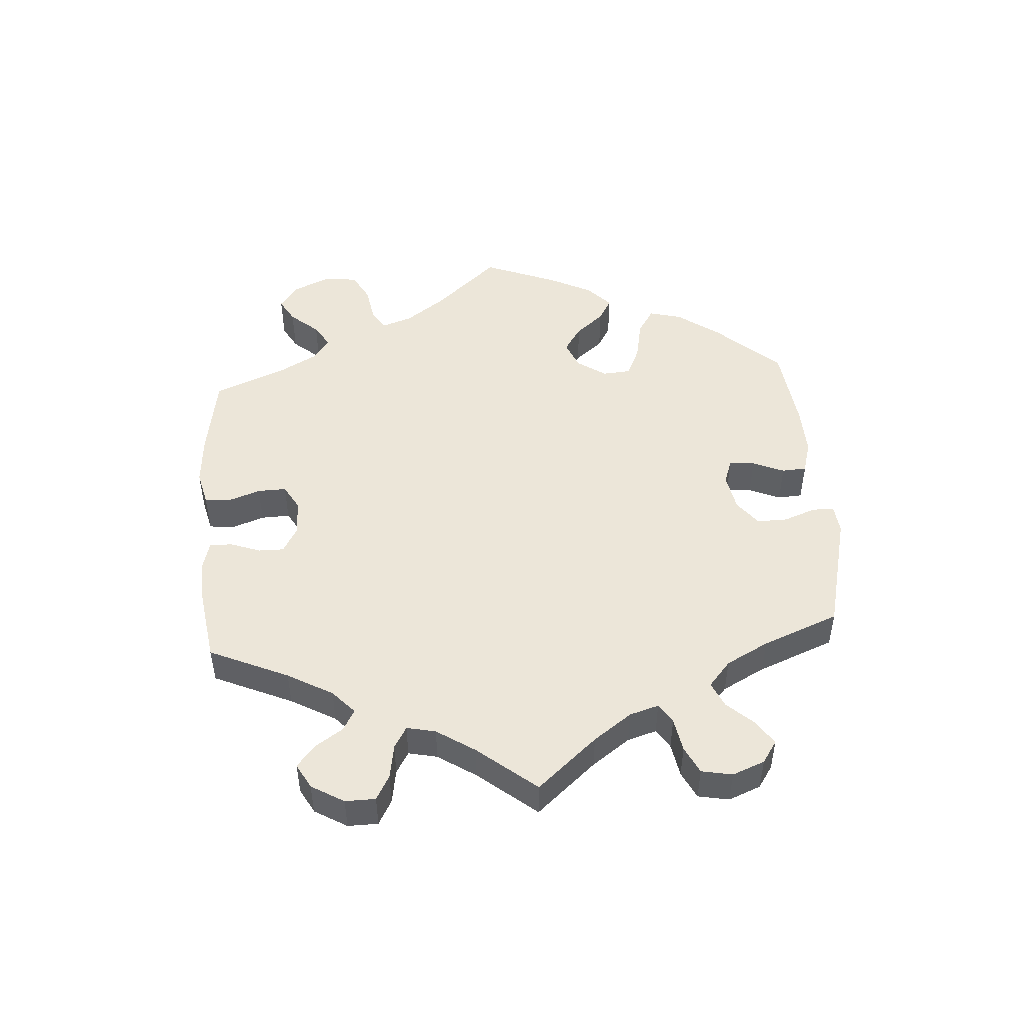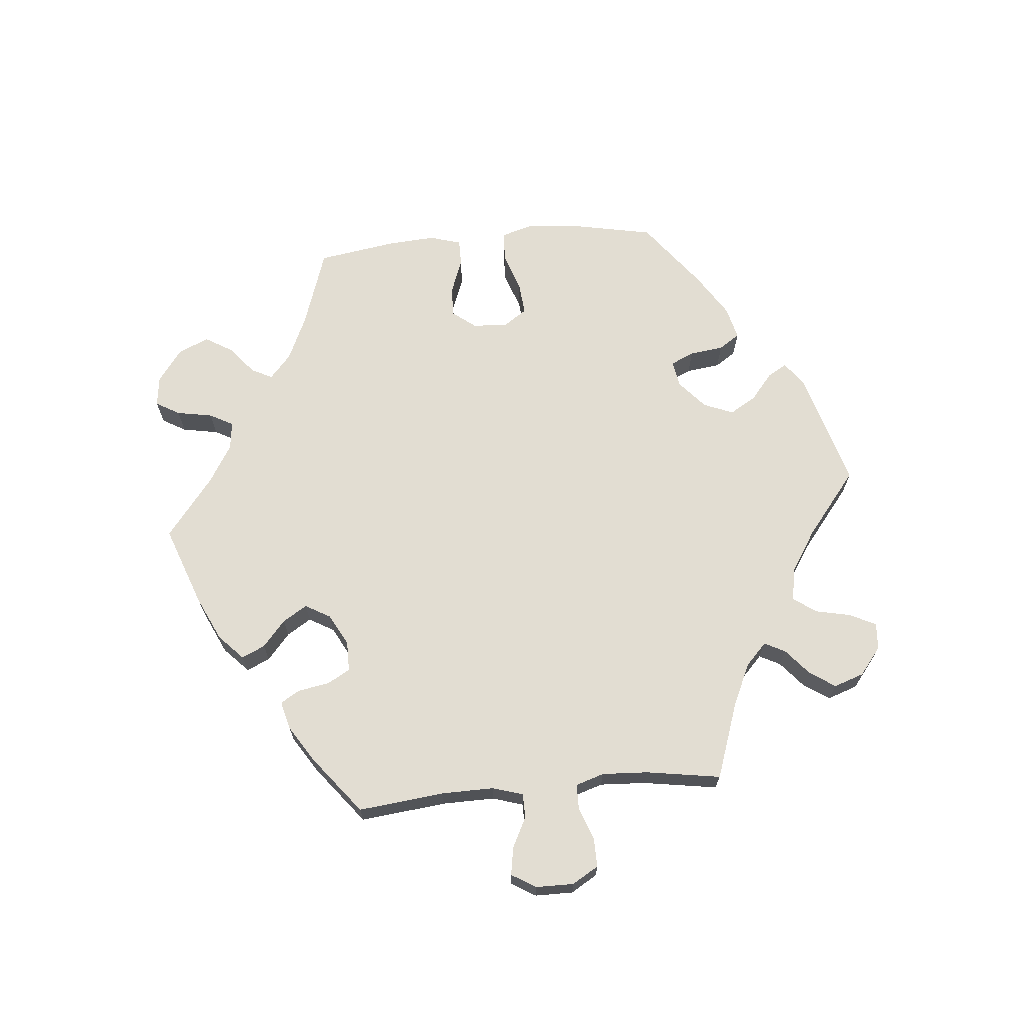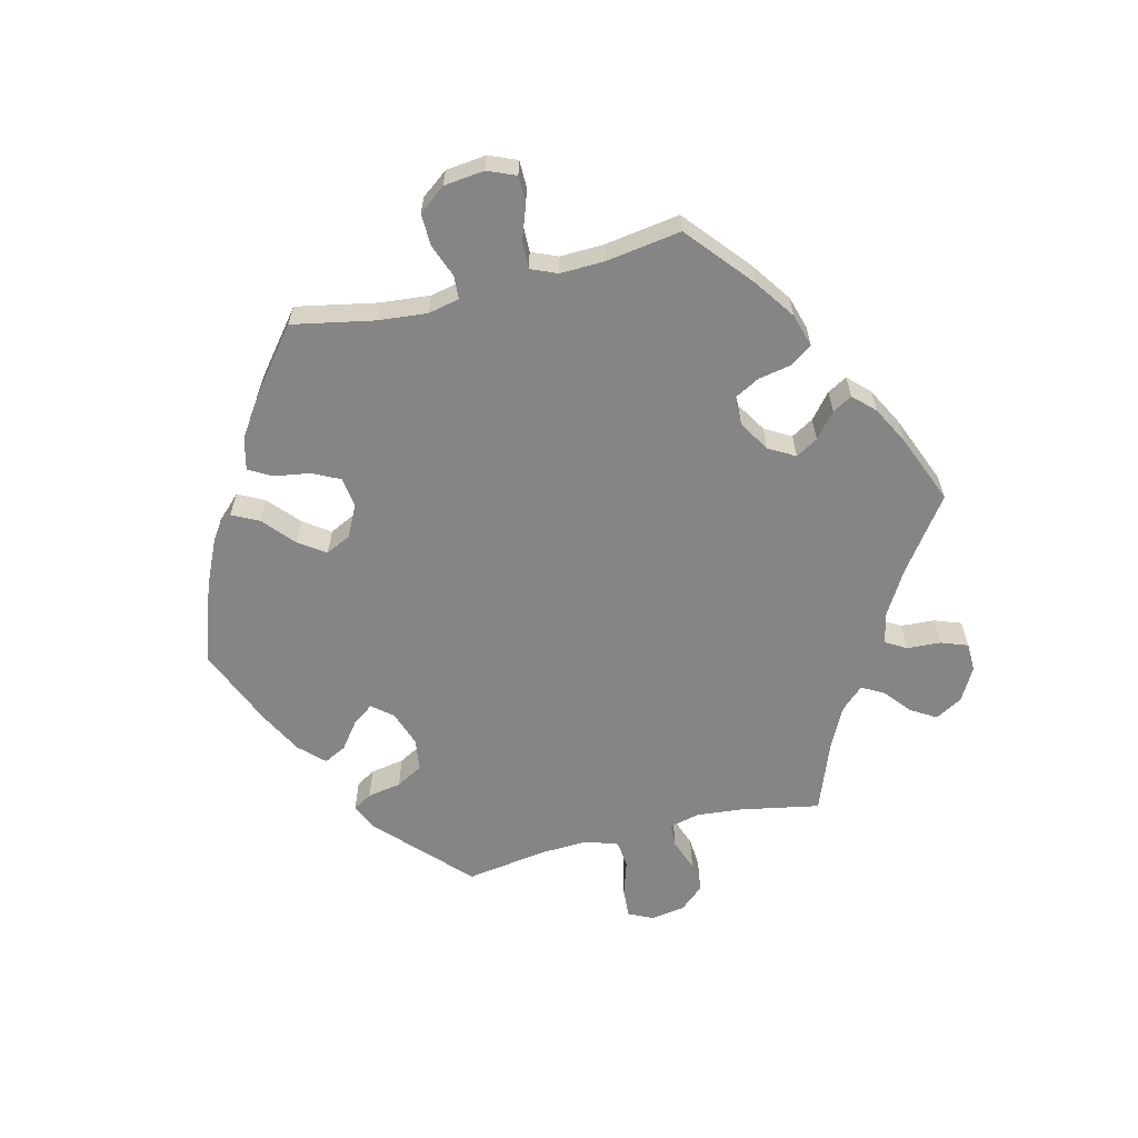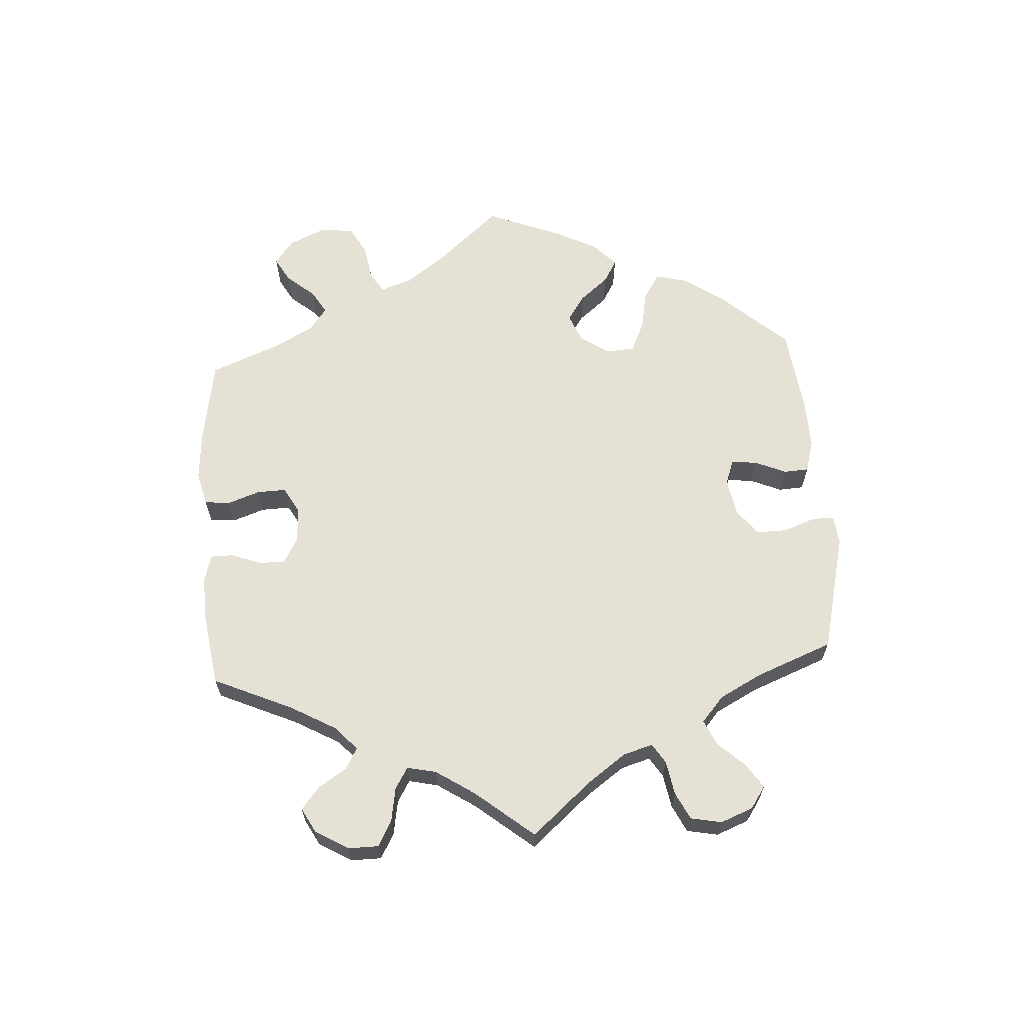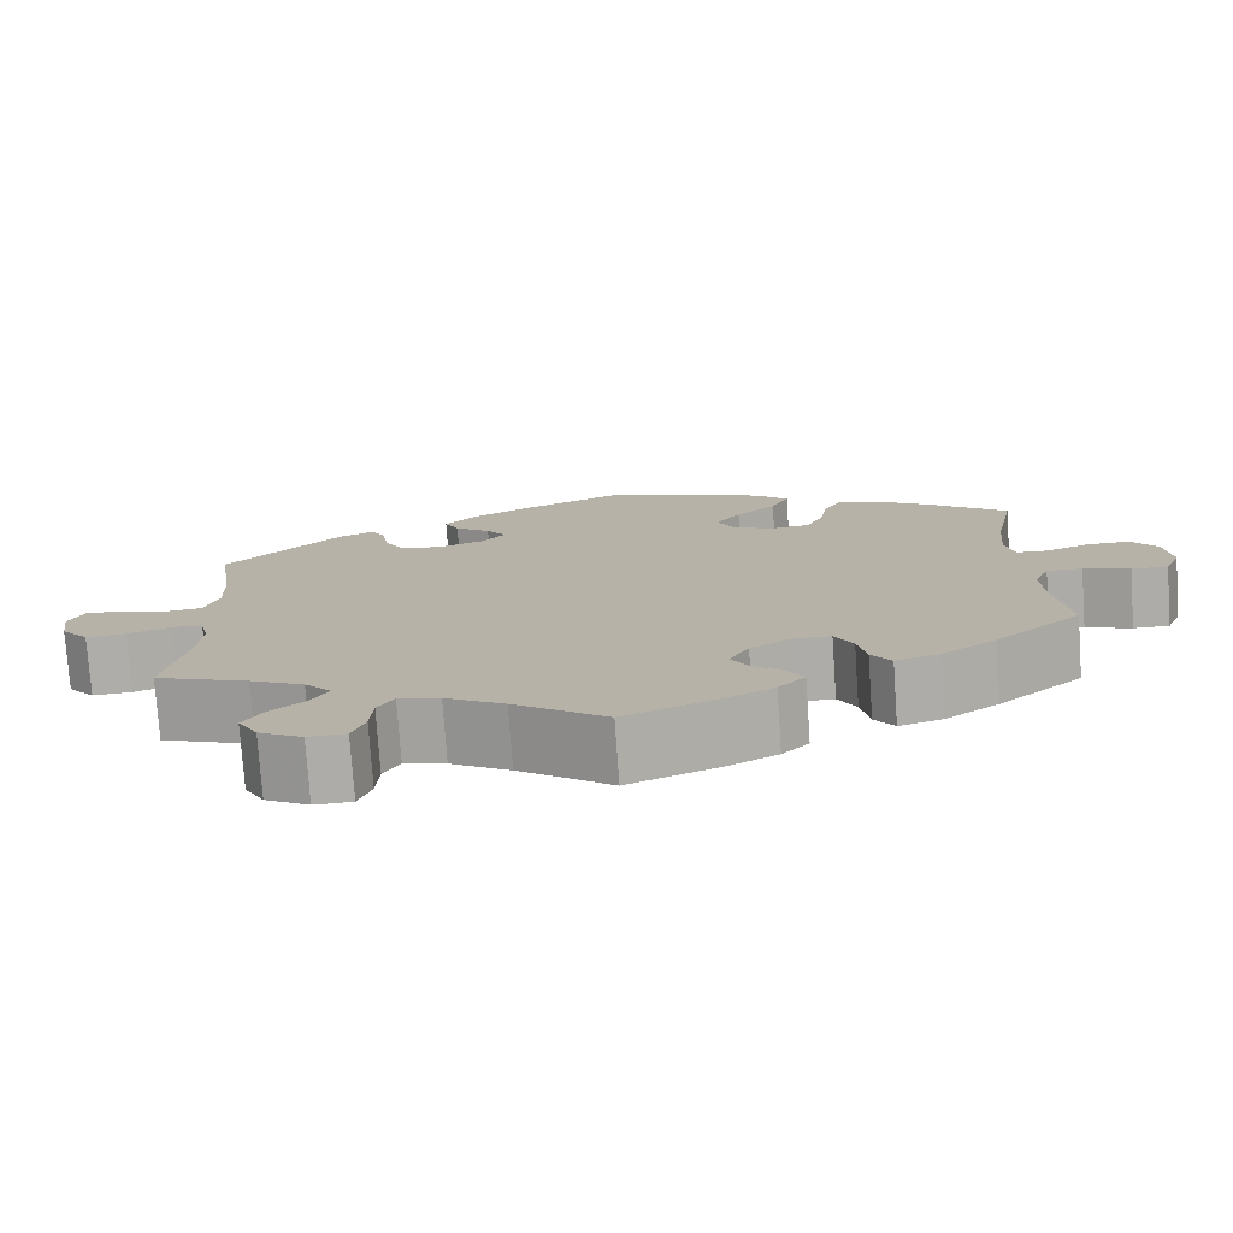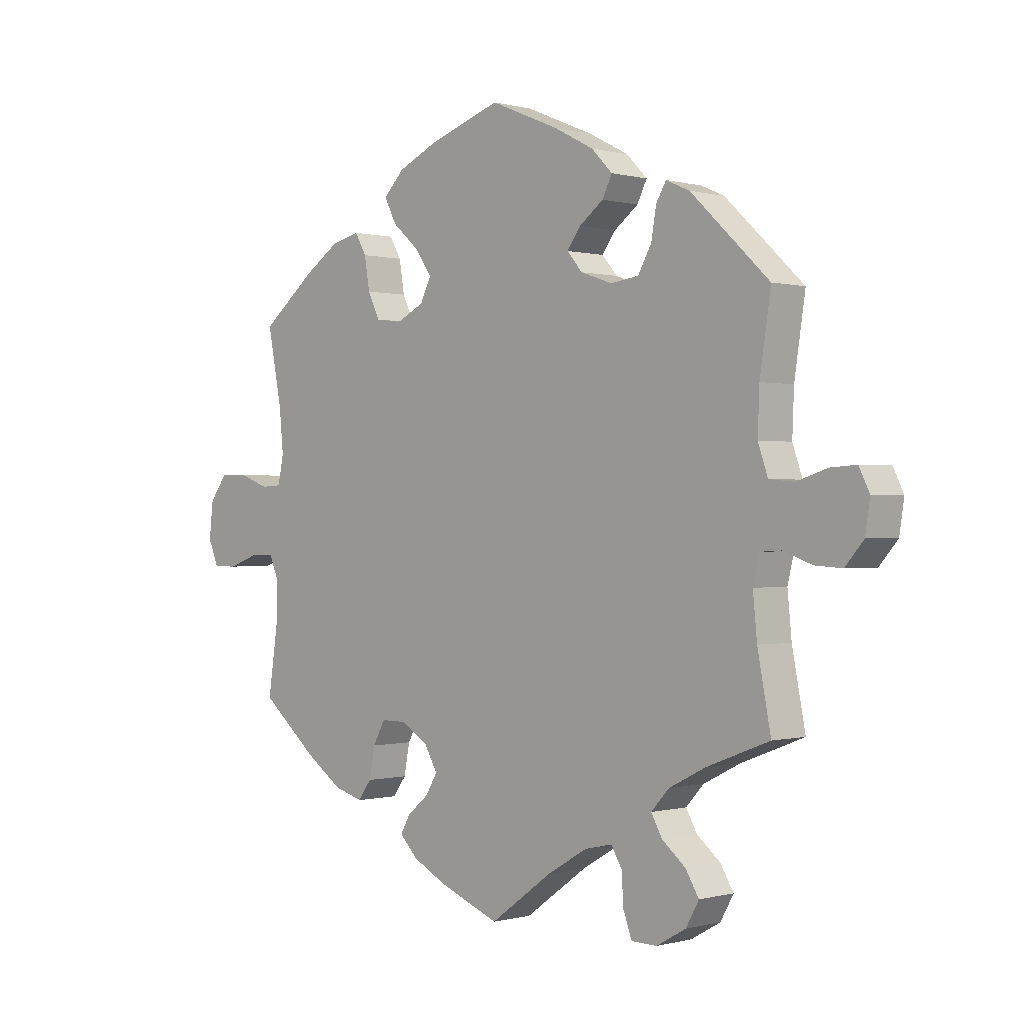
<metadata>
{"format":"obj","ext":"obj","renderer":"f3d","projection":"perspective","resolution":1024,"background":"white","views":[{"elev":49.4,"azim":-124.1,"up":"+Y"},{"elev":68.2,"azim":-155.3,"up":"+Y"},{"elev":-61.8,"azim":104.0,"up":"+Y"},{"elev":64.7,"azim":-123.6,"up":"+Y"},{"elev":-76.7,"azim":4.0,"up":"+Z"},{"elev":-0.1,"azim":-134.8,"up":"+Z"}]}
</metadata>
<code>
v -0.108 0.07 -0.499
v -0.177 0.07 -0.458
v -0.225 0.07 -0.447
v -0.244 0.07 -0.479
v -0.247 0.07 -0.531
v -0.262 0.07 -0.572
v -0.306 0.07 -0.573
v -0.357 0.07 -0.544
v -0.38 0.07 -0.503
v -0.357 0.07 -0.465
v -0.316 0.07 -0.431
v -0.297 0.07 -0.397
v -0.328 0.07 -0.363
v -0.391 0.07 -0.331
v -0.5 0.07 -0.289
v -0.477 0.07 -0.169
v -0.47 0.07 -0.097
v -0.481 0.07 -0.051
v -0.517 0.07 -0.049
v -0.567 0.07 -0.067
v -0.614 0.07 -0.07
v -0.646 0.07 -0.033
v -0.654 0.07 0.02
v -0.636 0.07 0.057
v -0.591 0.07 0.054
v -0.538 0.07 0.037
v -0.495 0.07 0.041
v -0.478 0.07 0.09
v -0.481 0.07 0.164
v -0.5 0.07 0.289
v -0.364 0.07 0.418
v -0.323 0.07 0.436
v -0.306 0.07 0.407
v -0.297 0.07 0.355
v -0.274 0.07 0.314
v -0.225 0.07 0.307
v -0.17 0.07 0.326
v -0.144 0.07 0.357
v -0.167 0.07 0.389
v -0.209 0.07 0.421
v -0.226 0.07 0.455
v -0.19 0.07 0.492
v -0.121 0.07 0.528
v -0.001 0.07 0.578
v 0.123 0.07 0.536
v 0.194 0.07 0.503
v 0.23 0.07 0.466
v 0.209 0.07 0.425
v 0.162 0.07 0.384
v 0.133 0.07 0.343
v 0.152 0.07 0.304
v 0.2 0.07 0.28
v 0.246 0.07 0.286
v 0.267 0.07 0.329
v 0.276 0.07 0.384
v 0.296 0.07 0.419
v 0.345 0.07 0.407
v 0.405 0.07 0.367
v 0.501 0.07 0.29
v 0.476 0.07 0.164
v 0.469 0.07 0.09
v 0.479 0.07 0.042
v 0.515 0.07 0.04
v 0.566 0.07 0.059
v 0.615 0.07 0.06
v 0.646 0.07 0.019
v 0.653 0.07 -0.043
v 0.635 0.07 -0.086
v 0.593 0.07 -0.086
v 0.54 0.07 -0.067
v 0.499 0.07 -0.066
v 0.482 0.07 -0.106
v 0.484 0.07 -0.174
v 0.501 0.07 -0.289
v 0.402 0.07 -0.372
v 0.339 0.07 -0.416
v 0.288 0.07 -0.431
v 0.265 0.07 -0.399
v 0.255 0.07 -0.347
v 0.234 0.07 -0.308
v 0.19 0.07 -0.308
v 0.143 0.07 -0.337
v 0.12 0.07 -0.377
v 0.14 0.07 -0.411
v 0.178 0.07 -0.443
v 0.195 0.07 -0.473
v 0.164 0.07 -0.505
v 0.105 0.07 -0.536
v 0 0.07 -0.578
v -0.108 0 -0.499
v -0.177 0 -0.458
v -0.225 0 -0.447
v -0.244 0 -0.479
v -0.247 0 -0.531
v -0.262 0 -0.572
v -0.306 0 -0.573
v -0.357 0 -0.544
v -0.38 0 -0.503
v -0.357 0 -0.465
v -0.316 0 -0.431
v -0.297 0 -0.397
v -0.328 0 -0.363
v -0.391 0 -0.331
v -0.5 0 -0.289
v -0.477 0 -0.169
v -0.47 0 -0.097
v -0.481 0 -0.051
v -0.517 0 -0.049
v -0.567 0 -0.067
v -0.614 0 -0.07
v -0.646 0 -0.033
v -0.654 0 0.02
v -0.636 0 0.057
v -0.591 0 0.054
v -0.538 0 0.037
v -0.495 0 0.041
v -0.478 0 0.09
v -0.481 0 0.164
v -0.5 0 0.289
v -0.364 0 0.418
v -0.323 0 0.436
v -0.306 0 0.407
v -0.297 0 0.355
v -0.274 0 0.314
v -0.225 0 0.307
v -0.17 0 0.326
v -0.144 0 0.357
v -0.167 0 0.389
v -0.209 0 0.421
v -0.226 0 0.455
v -0.19 0 0.492
v -0.121 0 0.528
v -0.001 0 0.578
v 0.123 0 0.536
v 0.194 0 0.503
v 0.23 0 0.466
v 0.209 0 0.425
v 0.162 0 0.384
v 0.133 0 0.343
v 0.152 0 0.304
v 0.2 0 0.28
v 0.246 0 0.286
v 0.267 0 0.329
v 0.276 0 0.384
v 0.296 0 0.419
v 0.345 0 0.407
v 0.405 0 0.367
v 0.501 0 0.29
v 0.476 0 0.164
v 0.469 0 0.09
v 0.479 0 0.042
v 0.515 0 0.04
v 0.566 0 0.059
v 0.615 0 0.06
v 0.646 0 0.019
v 0.653 0 -0.043
v 0.635 0 -0.086
v 0.593 0 -0.086
v 0.54 0 -0.067
v 0.499 0 -0.066
v 0.482 0 -0.106
v 0.484 0 -0.174
v 0.501 0 -0.289
v 0.402 0 -0.372
v 0.339 0 -0.416
v 0.288 0 -0.431
v 0.265 0 -0.399
v 0.255 0 -0.347
v 0.234 0 -0.308
v 0.19 0 -0.308
v 0.143 0 -0.337
v 0.12 0 -0.377
v 0.14 0 -0.411
v 0.178 0 -0.443
v 0.195 0 -0.473
v 0.164 0 -0.505
v 0.105 0 -0.536
v 0 0 -0.578
f 88 89 1
f 87 88 1 2
f 84 85 86 87
f 83 84 87 2
f 82 83 2 3
f 81 82 3
f 76 77 78 79
f 76 79 80
f 73 74 75 76
f 72 73 76 80
f 71 72 80 81
f 67 68 69 70
f 67 70 71
f 66 67 71
f 63 64 65 66
f 62 63 66 71
f 61 62 71 81
f 57 58 59 60
f 54 55 56 57
f 53 54 57 60
f 52 53 60 61
f 46 47 48 49
f 46 49 50
f 45 46 50
f 44 45 50
f 43 44 50 51
f 39 40 41 42
f 38 39 42 43
f 31 32 33 34
f 29 30 31 34
f 28 29 34 35
f 27 28 35 36
f 23 24 25 26
f 23 26 27
f 22 23 27
f 19 20 21 22
f 18 19 22 27
f 17 18 27 36
f 14 15 16
f 13 14 16 17
f 12 13 17 36
f 8 9 10 11
f 8 11 12
f 7 8 12
f 4 5 6 7
f 3 4 7 12
f 51 52 61 81
f 38 43 51 81
f 37 38 81 3
f 3 12 36 37
f 90 178 177
f 91 90 177 176
f 176 175 174 173
f 91 176 173 172
f 92 91 172 171
f 92 171 170
f 168 167 166 165
f 169 168 165
f 165 164 163 162
f 169 165 162 161
f 170 169 161 160
f 159 158 157 156
f 160 159 156
f 160 156 155
f 155 154 153 152
f 160 155 152 151
f 170 160 151 150
f 149 148 147 146
f 146 145 144 143
f 149 146 143 142
f 150 149 142 141
f 138 137 136 135
f 139 138 135
f 139 135 134
f 139 134 133
f 140 139 133 132
f 131 130 129 128
f 132 131 128 127
f 123 122 121 120
f 123 120 119 118
f 124 123 118 117
f 125 124 117 116
f 115 114 113 112
f 116 115 112
f 116 112 111
f 111 110 109 108
f 116 111 108 107
f 125 116 107 106
f 105 104 103
f 106 105 103 102
f 125 106 102 101
f 100 99 98 97
f 101 100 97
f 101 97 96
f 96 95 94 93
f 101 96 93 92
f 170 150 141 140
f 170 140 132 127
f 92 170 127 126
f 126 125 101 92
f 1 90 91 2
f 2 91 92 3
f 3 92 93 4
f 4 93 94 5
f 5 94 95 6
f 6 95 96 7
f 7 96 97 8
f 8 97 98 9
f 9 98 99 10
f 10 99 100 11
f 11 100 101 12
f 12 101 102 13
f 13 102 103 14
f 14 103 104 15
f 15 104 105 16
f 16 105 106 17
f 17 106 107 18
f 18 107 108 19
f 19 108 109 20
f 20 109 110 21
f 21 110 111 22
f 22 111 112 23
f 23 112 113 24
f 24 113 114 25
f 25 114 115 26
f 26 115 116 27
f 27 116 117 28
f 28 117 118 29
f 29 118 119 30
f 30 119 120 31
f 31 120 121 32
f 32 121 122 33
f 33 122 123 34
f 34 123 124 35
f 35 124 125 36
f 36 125 126 37
f 37 126 127 38
f 38 127 128 39
f 39 128 129 40
f 40 129 130 41
f 41 130 131 42
f 42 131 132 43
f 43 132 133 44
f 44 133 134 45
f 45 134 135 46
f 46 135 136 47
f 47 136 137 48
f 48 137 138 49
f 49 138 139 50
f 50 139 140 51
f 51 140 141 52
f 52 141 142 53
f 53 142 143 54
f 54 143 144 55
f 55 144 145 56
f 56 145 146 57
f 57 146 147 58
f 58 147 148 59
f 59 148 149 60
f 60 149 150 61
f 61 150 151 62
f 62 151 152 63
f 63 152 153 64
f 64 153 154 65
f 65 154 155 66
f 66 155 156 67
f 67 156 157 68
f 68 157 158 69
f 69 158 159 70
f 70 159 160 71
f 71 160 161 72
f 72 161 162 73
f 73 162 163 74
f 74 163 164 75
f 75 164 165 76
f 76 165 166 77
f 77 166 167 78
f 78 167 168 79
f 79 168 169 80
f 80 169 170 81
f 81 170 171 82
f 82 171 172 83
f 83 172 173 84
f 84 173 174 85
f 85 174 175 86
f 86 175 176 87
f 87 176 177 88
f 88 177 178 89
f 89 178 90 1

</code>
